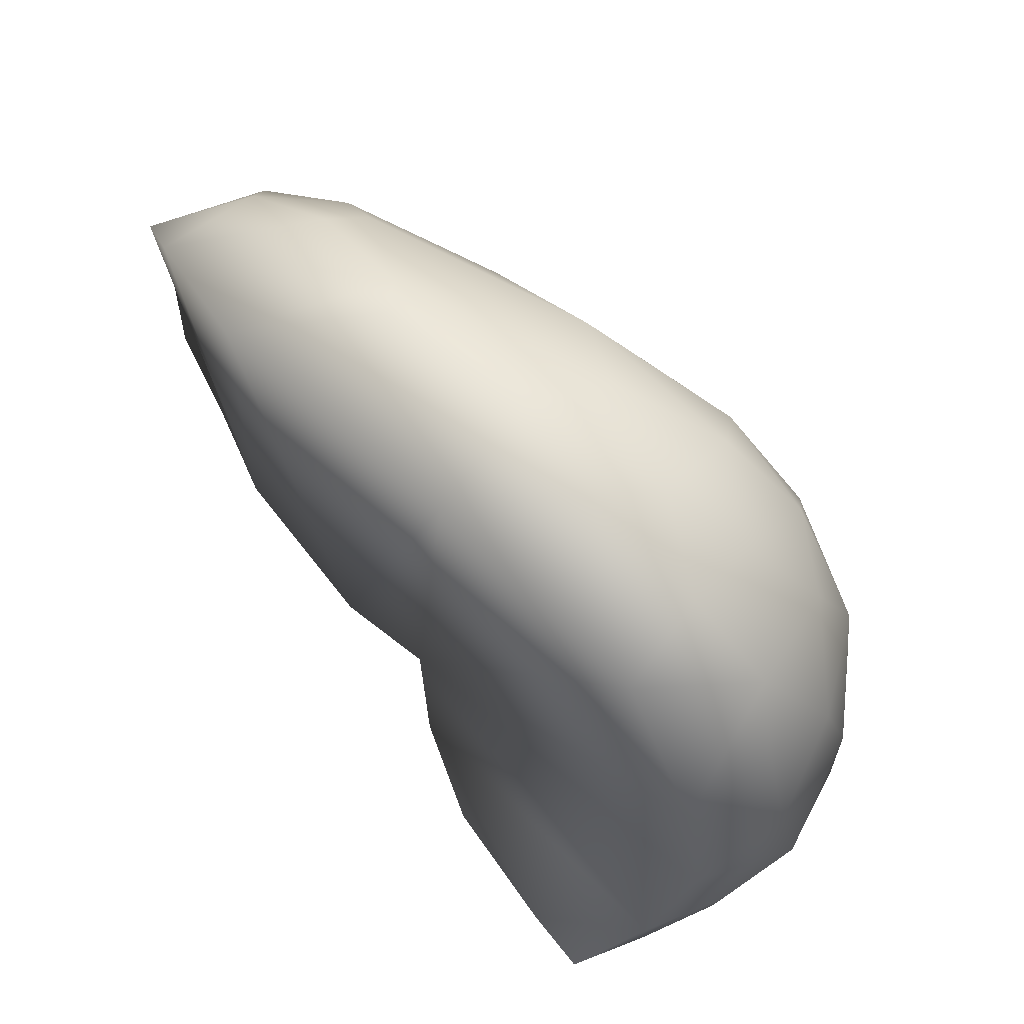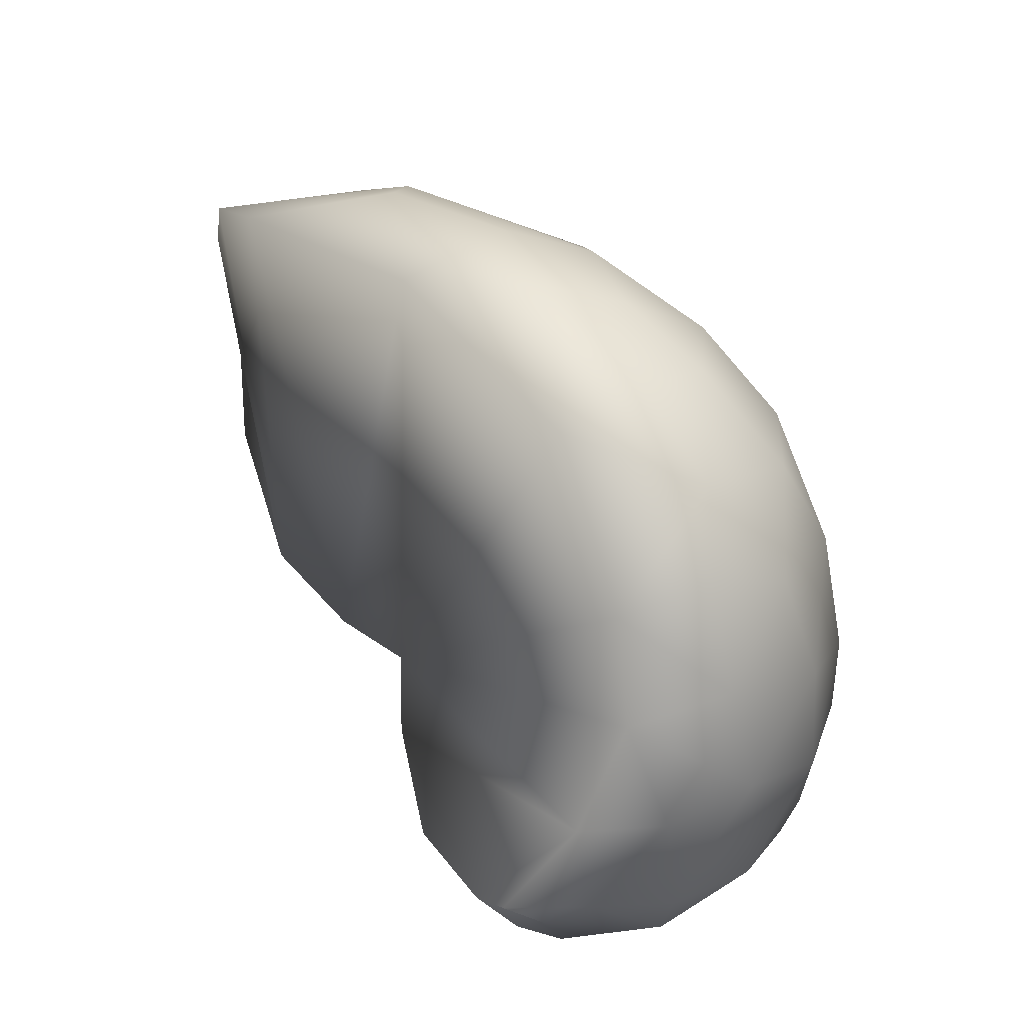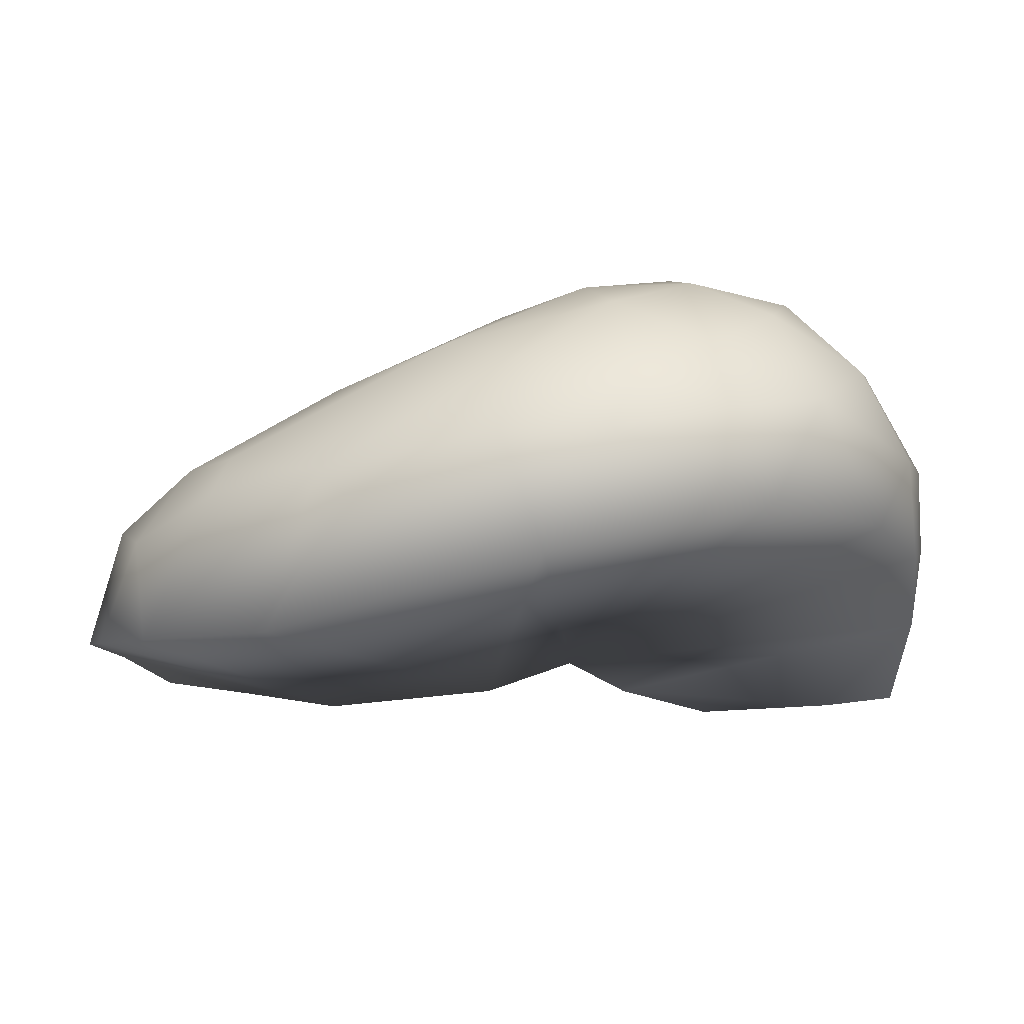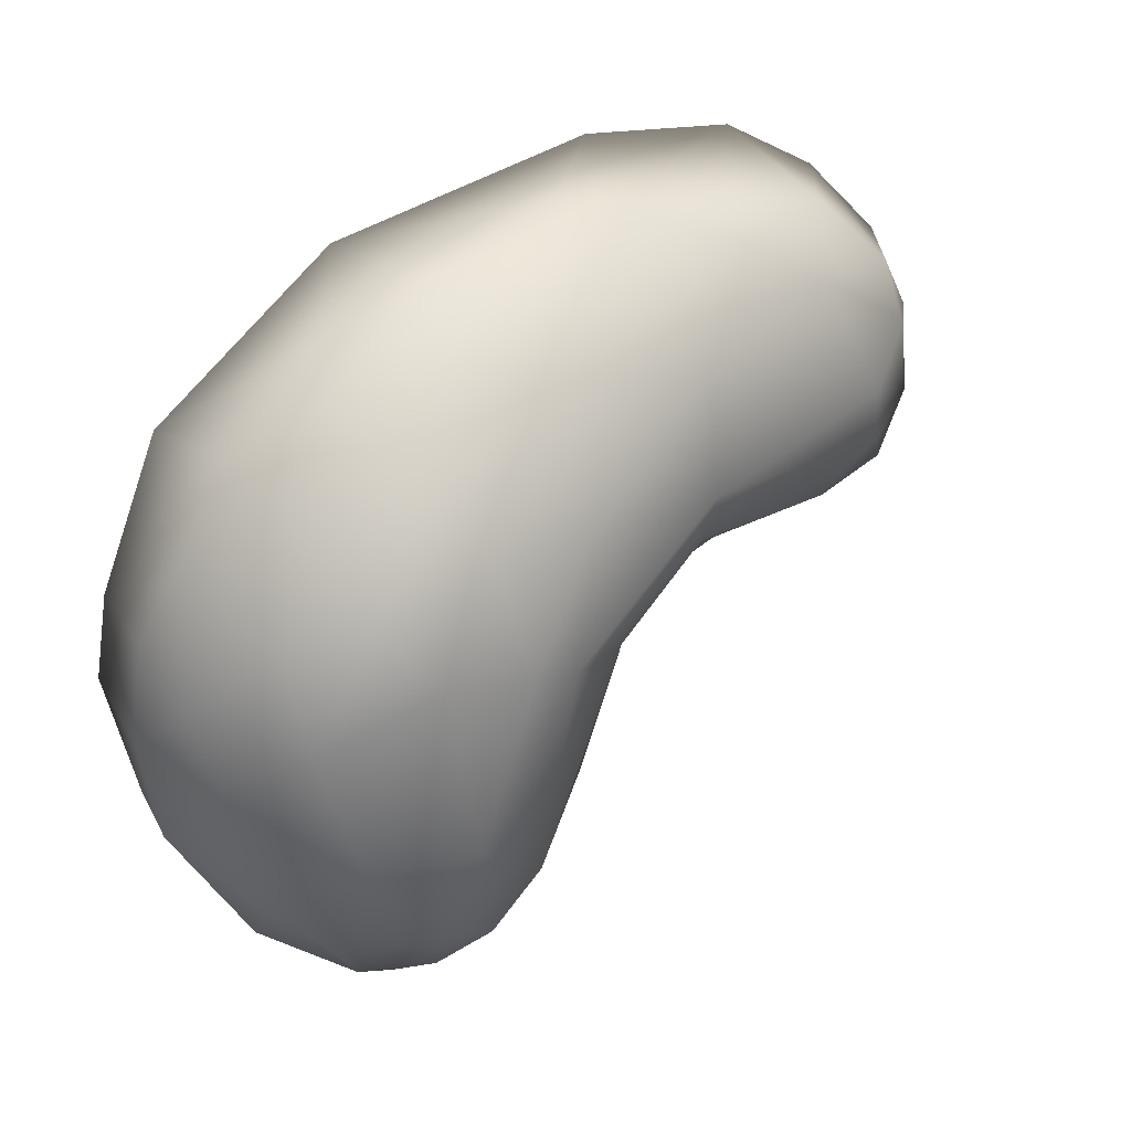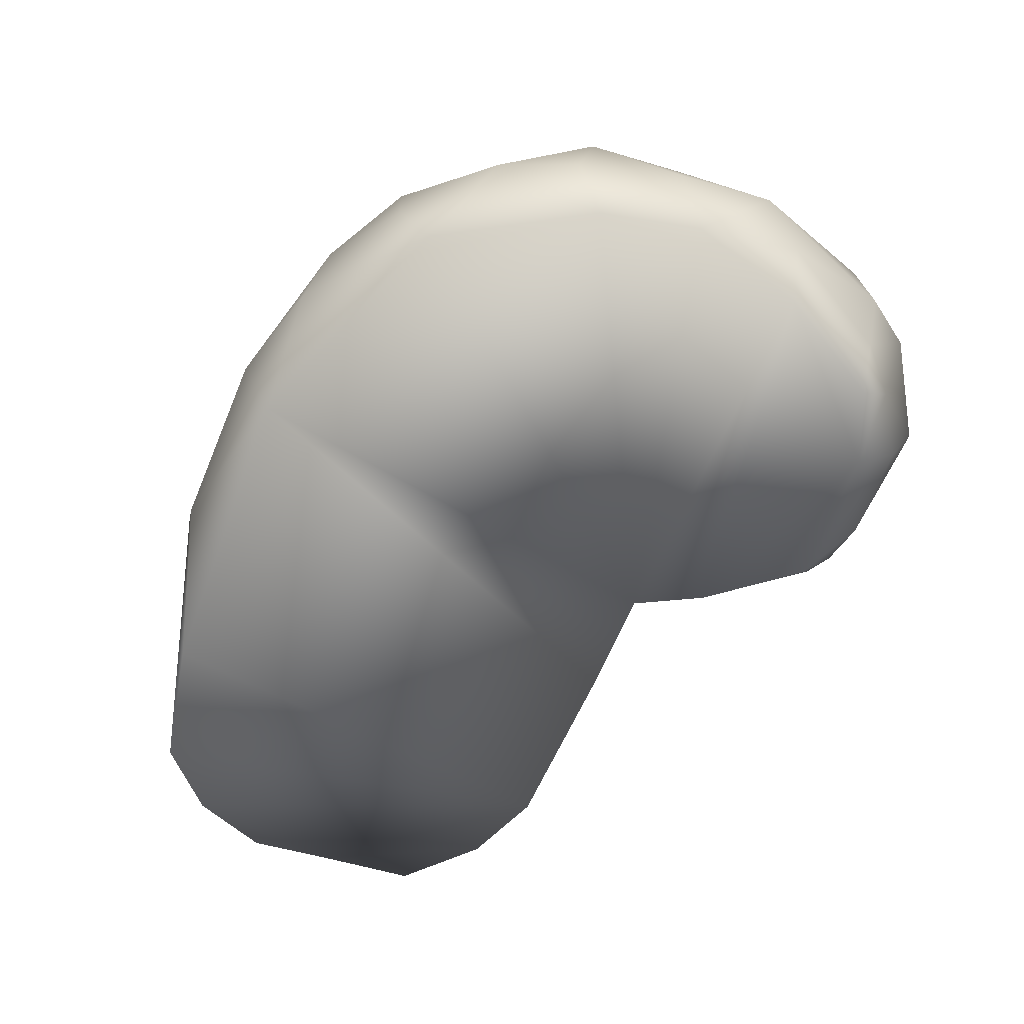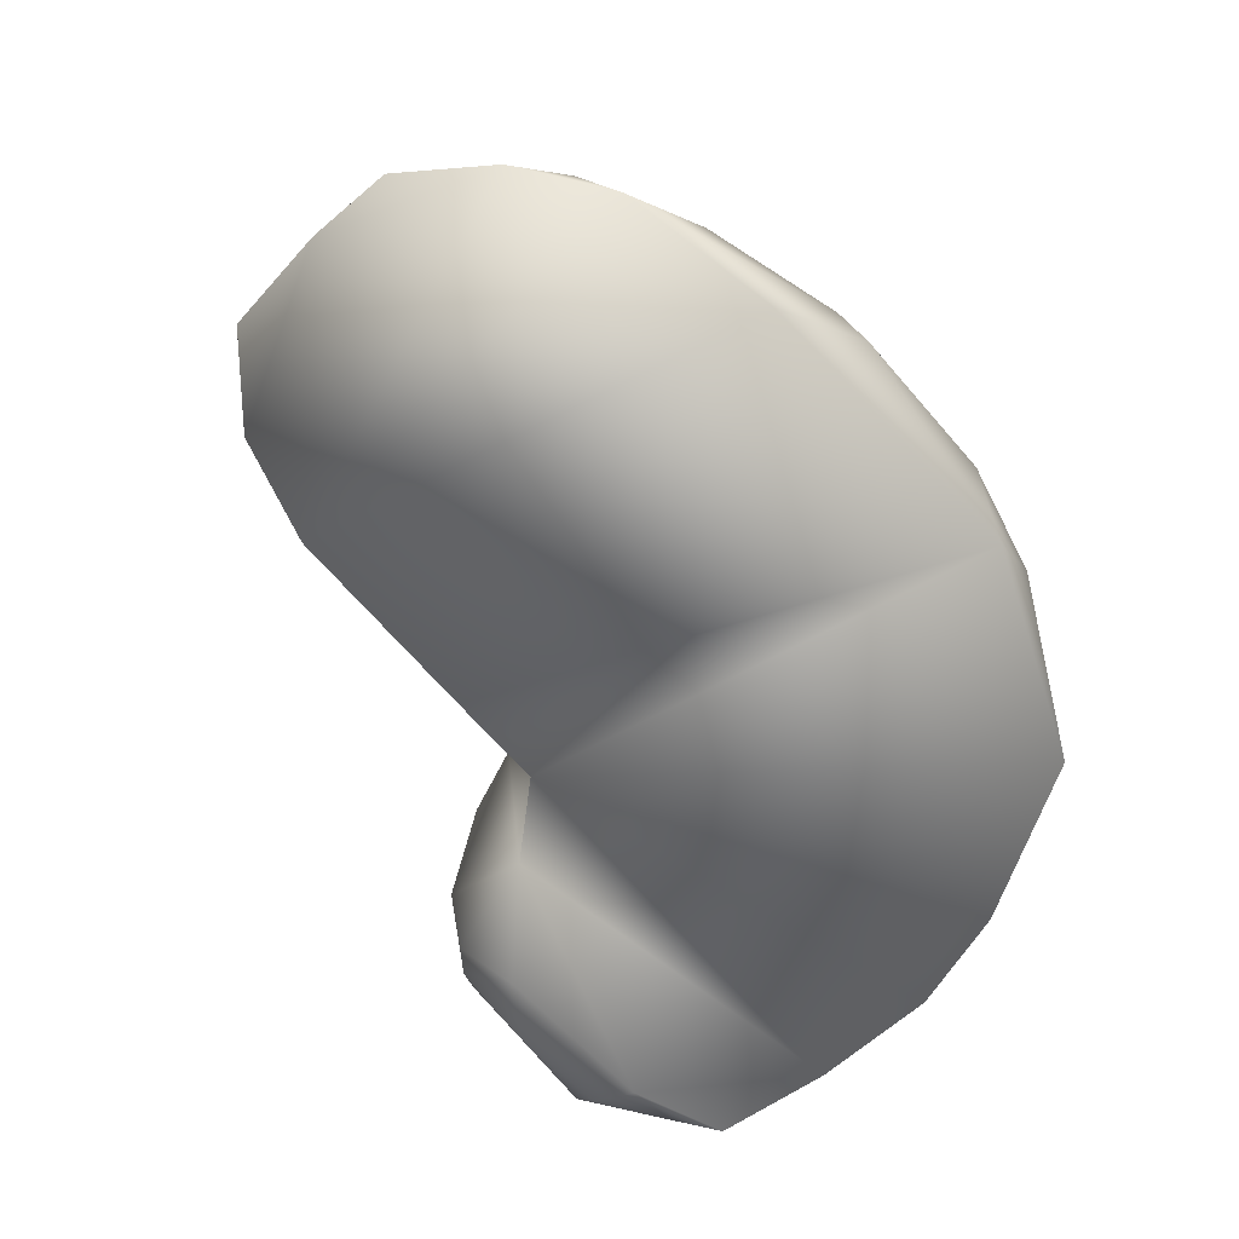
<metadata>
{"format":"obj","ext":"obj","renderer":"f3d","projection":"perspective","resolution":1024,"background":"white","views":[{"elev":54.1,"azim":54.1,"up":"+Z"},{"elev":21.7,"azim":64.1,"up":"+Z"},{"elev":-22.4,"azim":19.5,"up":"+Y"},{"elev":43.2,"azim":151.5,"up":"+Z"},{"elev":-56.2,"azim":69.2,"up":"+Y"},{"elev":-75.5,"azim":-46.4,"up":"+Y"}]}
</metadata>
<code>
o stomac_Default.005
v 0.03959 1.093 -0.02628
v 0.03325 1.082 -0.005972
v 0.03392 1.102 -0.02358
v 0.02594 1.119 -0.003316
v 0.02073 1.105 0.01434
v 0.02492 1.086 0.004423
v 0.02908 1.116 -0.01396
v 0.02982 1.133 0.002076
v 0.0441 1.146 -0.002641
v 0.03657 1.13 -0.01909
v 0.009103 1.121 0.02716
v 0.01972 1.124 0.02056
v 0.005039 1.095 0.01545
v -0.00589 1.116 0.02727
v 0.007656 1.081 0.005768
v 0.02411 1.137 0.0332
v 0.0038 1.128 0.04081
v 0.03698 1.145 0.04
v 0.05788 1.152 0.01451
v -0.03499 1.101 0.01358
v -0.02174 1.107 0.01793
v -0.02734 1.081 0.006439
v -0.04483 1.085 0.01105
v -0.04321 1.098 0.01426
v -0.05213 1.091 0.02114
v -0.05776 1.085 0.02256
v -0.02992 1.114 0.02545
v -0.04716 1.107 0.02228
v -0.03864 1.117 0.03748
v -0.05909 1.085 0.04013
v -0.0527 1.105 0.03488
v -0.05823 1.083 0.05493
v -0.05472 1.1 0.04981
v 0.0028 1.13 0.05122
v -0.03735 1.118 0.04872
v -0.04718 1.11 0.05454
v -0.04781 1.102 0.06314
v -0.04729 1.078 0.06901
v -0.03802 1.095 0.07438
v 0.000177 1.122 0.06988
v -0.02996 1.11 0.07004
v -0.01624 1.106 0.08019
v -0.01796 1.098 0.08345
v -0.0322 1.073 0.07936
v 0.005723 1.097 0.08936
v -0.005433 1.07 0.08393
v 0.02596 1.123 0.07969
v 0.02986 1.137 0.06077
v 0.01148 1.092 0.08997
v 0.04619 1.079 0.08407
v 0.04162 1.117 0.08335
v 0.03978 1.1 0.08865
v 0.04795 1.139 0.06466
v 0.04529 1.147 0.04402
v 0.05824 1.1 0.08324
v 0.08293 1.089 0.06733
v 0.0777 1.106 0.07146
v 0.0622 1.112 0.08021
v 0.05563 1.131 0.07161
v 0.07448 1.12 0.07072
v 0.06731 1.139 0.0583
v 0.06024 1.146 0.04816
v 0.07661 1.149 0.01652
v 0.06519 1.151 -0.002024
v 0.08096 1.141 0.03955
v 0.05488 1.148 -0.01014
v 0.08953 1.135 0.001704
v 0.07762 1.147 0.00487
v 0.07899 1.14 -0.01219
v 0.0814 1.132 0.05447
v 0.09472 1.125 0.03992
v 0.09235 1.133 0.02072
v 0.09021 1.112 0.05706
v 0.04683 1.137 -0.02132
v 0.04105 1.12 -0.02907
v 0.09645 1.11 0.04373
v 0.09622 1.093 0.04034
v 0.1004 1.112 0.02502
v 0.09944 1.117 0.006539
v 0.0997 1.093 0.02266
v 0.09803 1.102 0.001949
v 0.08986 1.092 -0.01511
v 0.08751 1.077 -0.01264
v 0.09527 1.086 0.003366
v 0.08833 1.124 -0.0175
v 0.09157 1.107 -0.01762
v 0.07591 1.139 -0.01953
v 0.08436 1.109 -0.02689
v 0.07368 1.123 -0.02987
v 0.06873 1.137 -0.02499
v 0.06227 1.12 -0.03371
v 0.05778 1.132 -0.02957
v 0.08389 1.087 -0.02034
v 0.07319 1.095 -0.03198
v 0.07262 1.087 -0.02741
v 0.07341 1.079 -0.01885
v 0.04947 1.106 -0.03388
v 0.0434 1.093 -0.02927
v 0.05546 1.086 -0.02784
v 0.07207 1.107 -0.03354
v 0.04668 1.08 -0.02054
v 0.06413 1.145 -0.0168
f 2 3 1
f 4 2 5
f 8 9 10
f 10 4 8
f 11 12 5
f 5 13 11
f 17 12 11
f 16 18 9
f 13 20 21
f 22 23 24
f 27 20 28
f 25 30 31
f 31 28 25
f 31 29 28
f 29 17 27
f 35 31 36
f 37 33 32
f 38 39 37
f 40 34 35
f 35 41 40
f 41 36 37
f 41 39 42
f 46 45 44
f 40 42 47
f 48 18 34
f 34 40 48
f 45 42 43
f 49 46 50
f 45 51 47
f 53 54 48
f 18 54 19
f 55 52 50
f 56 57 55
f 58 59 51
f 58 57 60
f 53 61 62
f 59 61 53
f 59 60 61
f 19 63 64
f 63 19 62
f 62 65 63
f 63 67 68
f 68 67 69
f 69 64 68
f 70 65 61
f 70 71 65
f 72 63 65
f 65 71 72
f 73 70 60
f 60 57 73
f 66 92 74
f 74 75 10
f 73 76 71
f 77 76 73
f 71 76 78
f 72 79 67
f 81 79 80
f 81 84 82
f 86 85 79
f 79 81 86
f 85 87 67
f 89 85 88
f 89 92 90
f 88 93 94
f 99 97 94
f 94 95 99
f 99 101 98
f 97 3 75
f 1 101 2
f 4 3 2
f 5 2 6
f 5 12 4
f 7 3 4
f 4 12 8
f 10 7 4
f 5 6 13
f 11 13 14
f 13 6 15
f 16 8 12
f 16 9 8
f 17 16 12
f 11 14 17
f 17 18 16
f 9 18 19
f 13 15 20
f 21 14 13
f 20 15 22
f 22 24 20
f 24 23 25
f 25 28 24
f 25 23 26
f 27 14 21
f 27 21 20
f 27 28 29
f 28 20 24
f 25 26 30
f 30 33 31
f 30 32 33
f 27 17 14
f 29 34 17
f 34 18 17
f 35 29 31
f 36 31 33
f 35 34 29
f 36 33 37
f 37 32 38
f 38 44 39
f 35 36 41
f 41 42 40
f 41 37 39
f 43 39 44
f 44 45 43
f 42 39 43
f 46 49 45
f 40 47 48
f 49 52 45
f 50 52 49
f 47 42 45
f 45 52 51
f 48 54 18
f 48 47 53
f 55 50 56
f 58 60 59
f 51 59 47
f 51 52 58
f 58 52 55
f 58 55 57
f 62 54 53
f 53 47 59
f 61 65 62
f 19 54 62
f 64 102 66
f 64 66 19
f 9 19 66
f 69 102 64
f 68 64 63
f 61 60 70
f 72 67 63
f 73 71 70
f 92 75 74
f 74 9 66
f 66 102 92
f 10 75 7
f 10 9 74
f 73 57 56
f 73 56 77
f 78 79 71
f 72 71 79
f 80 79 78
f 78 76 77
f 78 77 80
f 82 84 83
f 81 80 84
f 86 81 82
f 67 87 69
f 67 79 85
f 87 102 69
f 88 85 86
f 86 82 88
f 88 100 89
f 89 87 85
f 90 102 87
f 89 100 91
f 89 91 92
f 90 87 89
f 92 102 90
f 91 75 92
f 82 83 93
f 94 93 95
f 94 100 88
f 88 82 93
f 96 93 83
f 96 95 93
f 99 95 96
f 97 75 91
f 91 100 97
f 99 98 97
f 94 97 100
f 97 98 3
f 3 7 75
f 98 101 1
f 3 98 1
f 2 101 96
f 96 83 84
f 84 80 6
f 96 84 2
f 80 77 6
f 6 77 56
f 56 50 6
f 50 46 15
f 6 50 15
f 46 44 22
f 44 38 22
f 38 32 30
f 22 38 30
f 30 26 23
f 23 22 30
f 22 15 46
f 84 6 2
f 101 99 96

</code>
